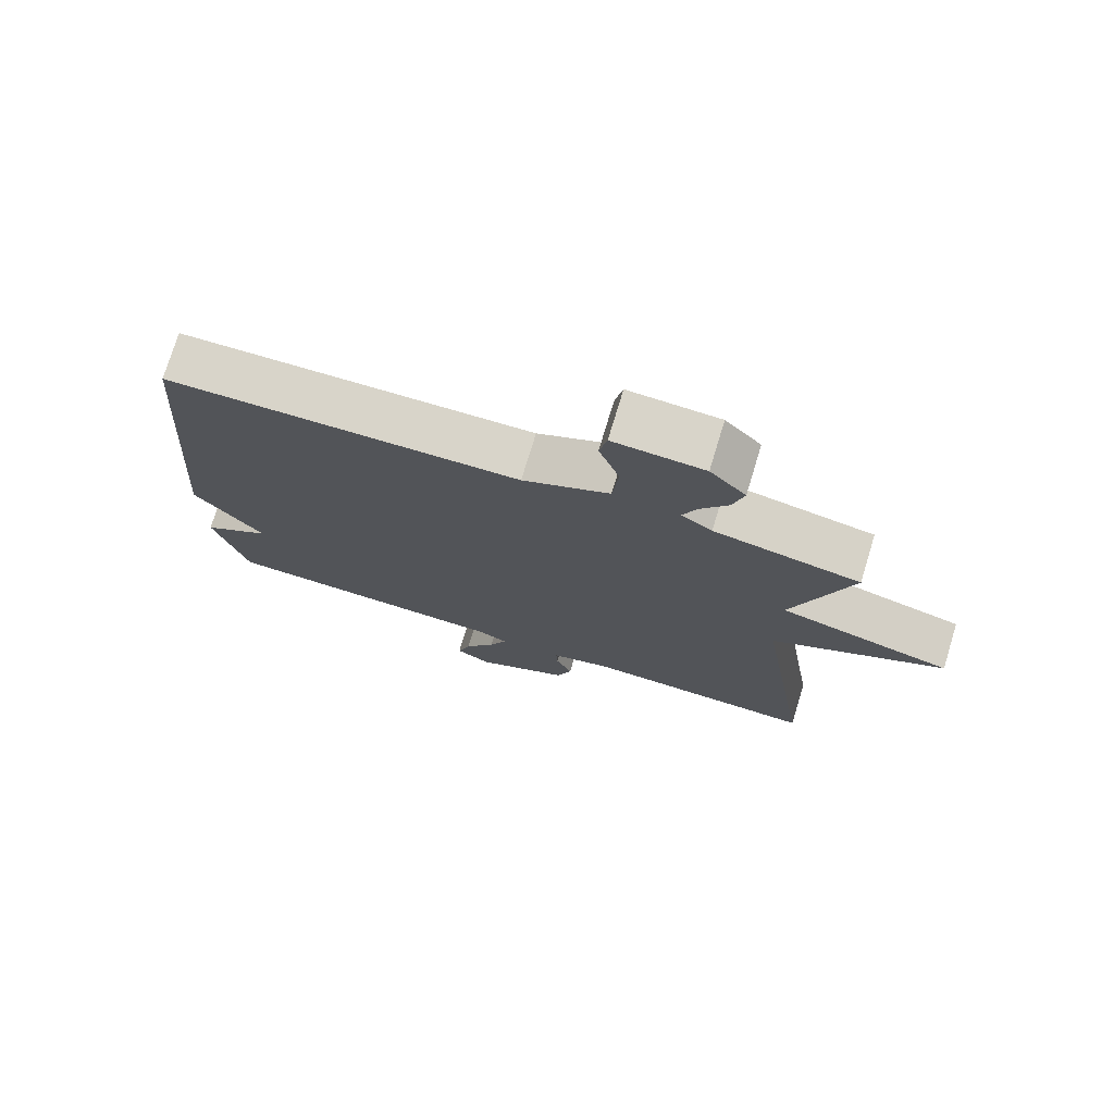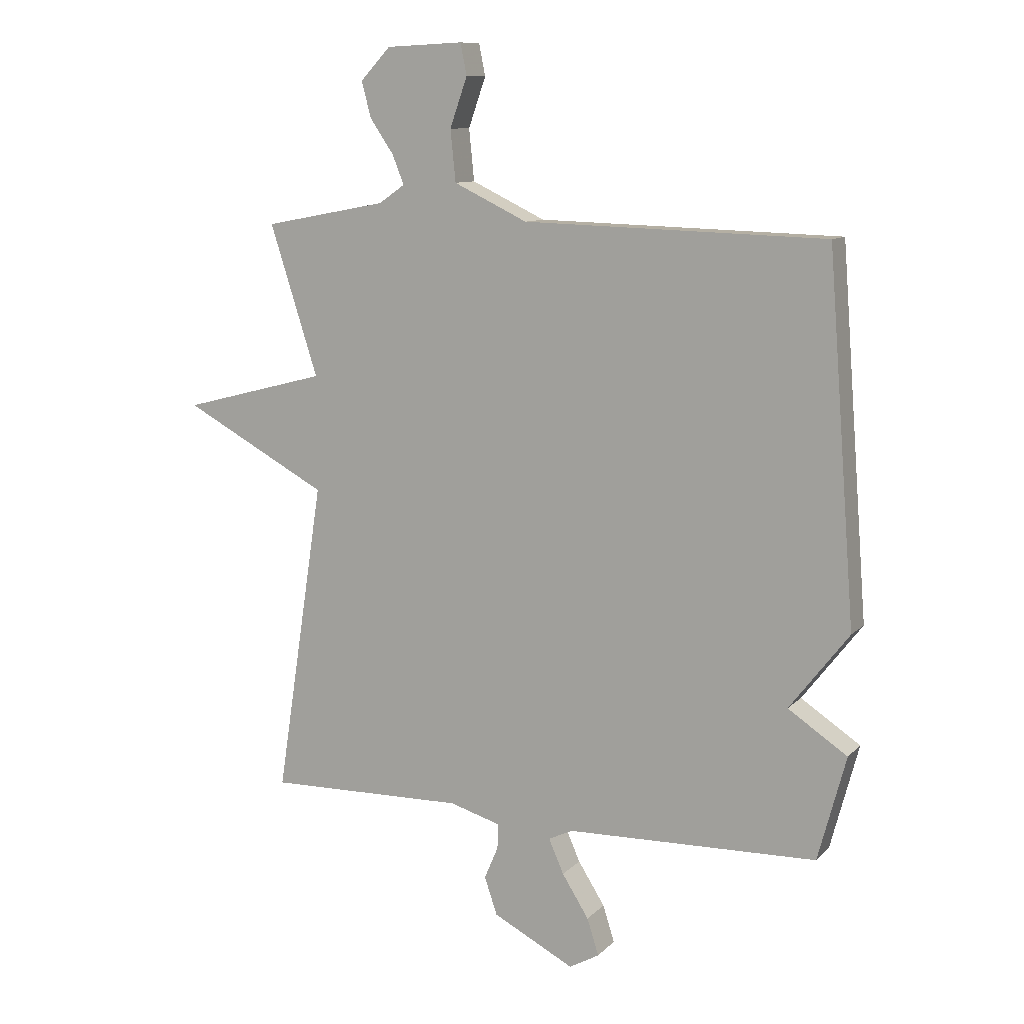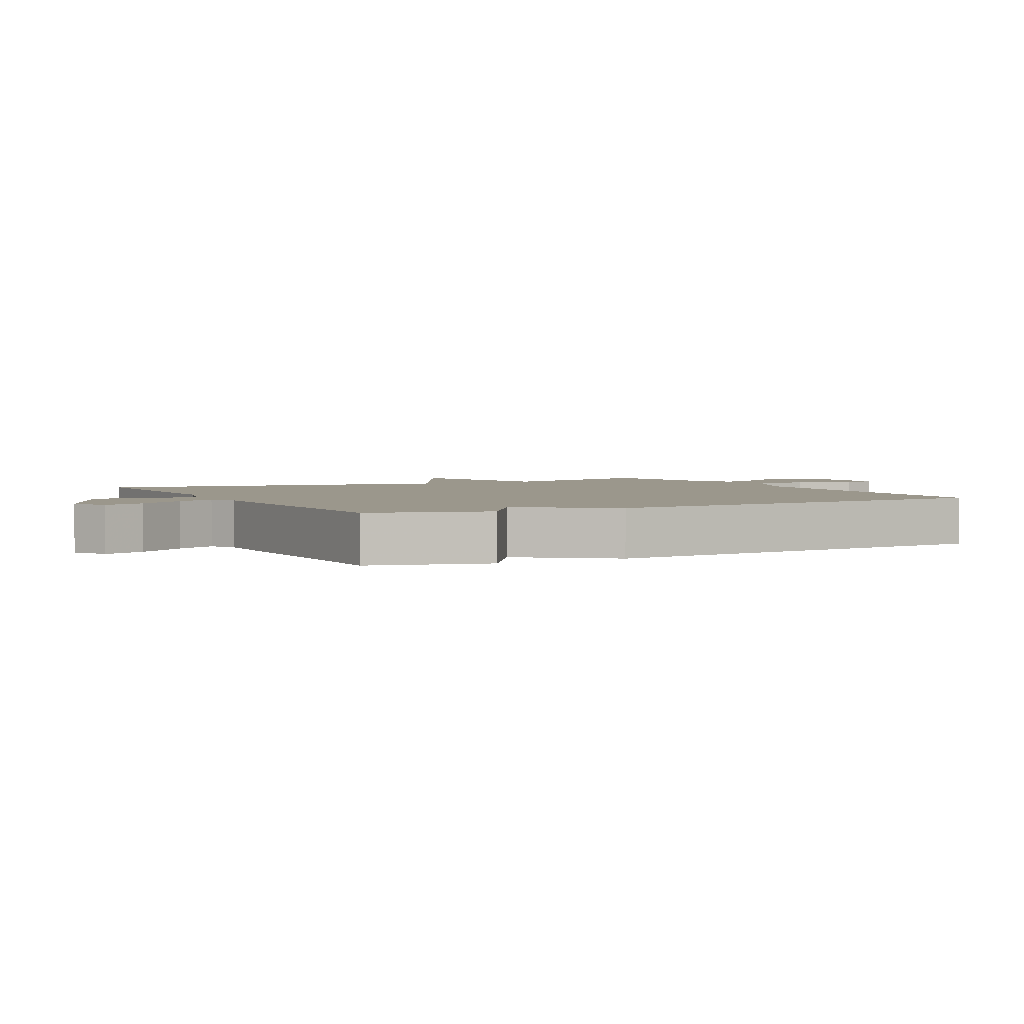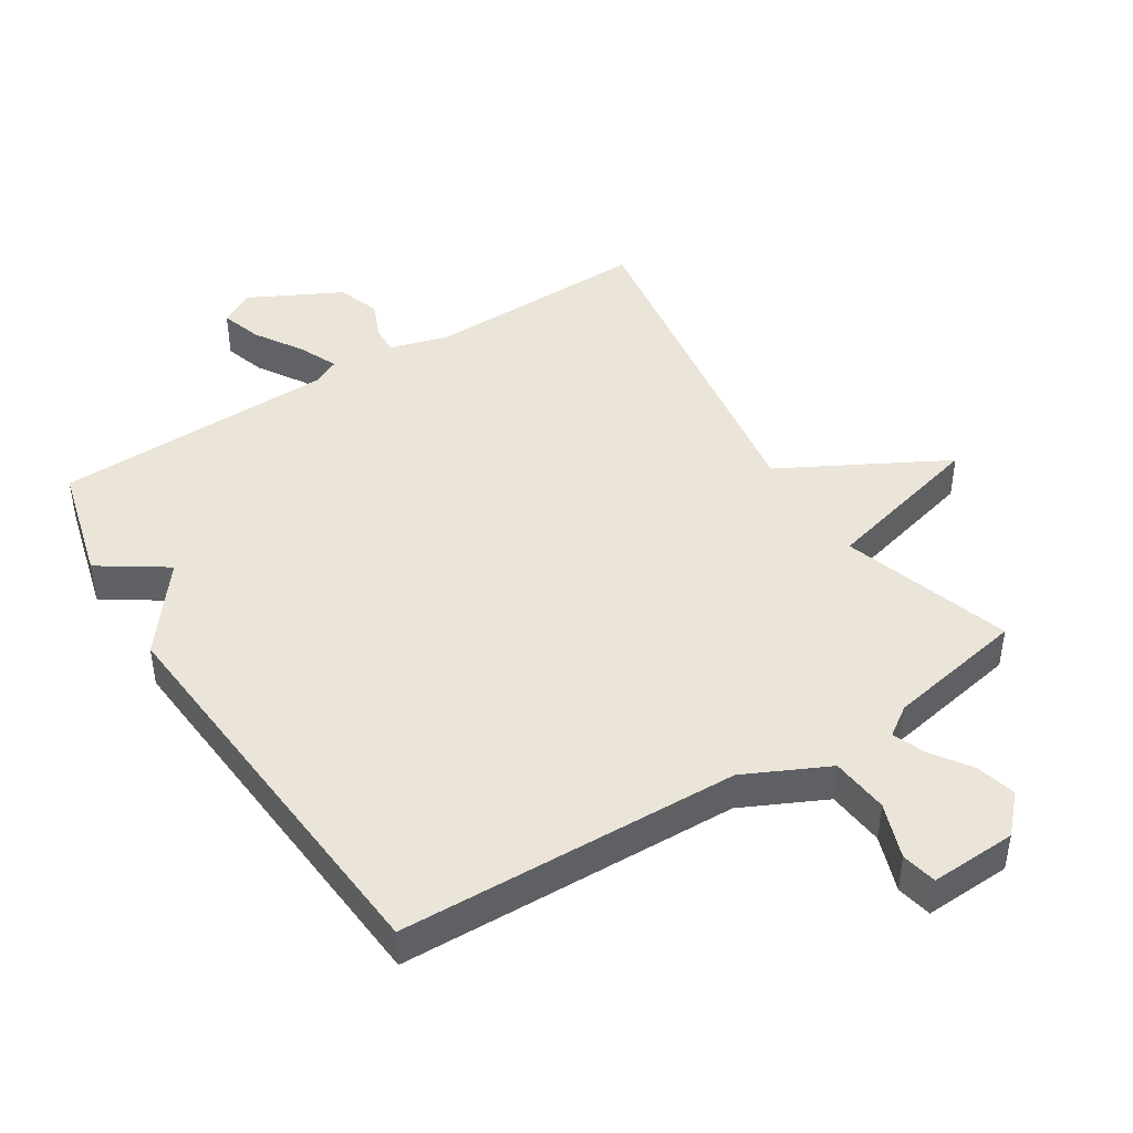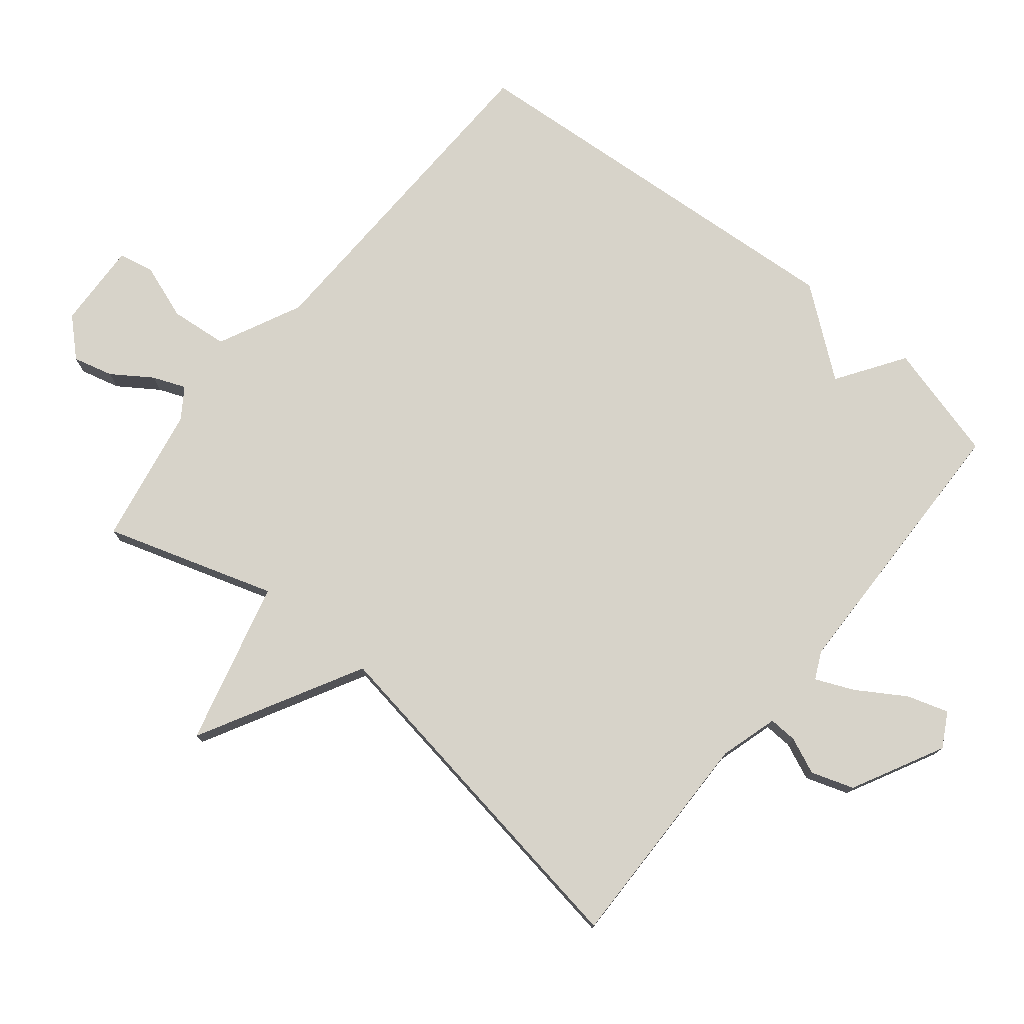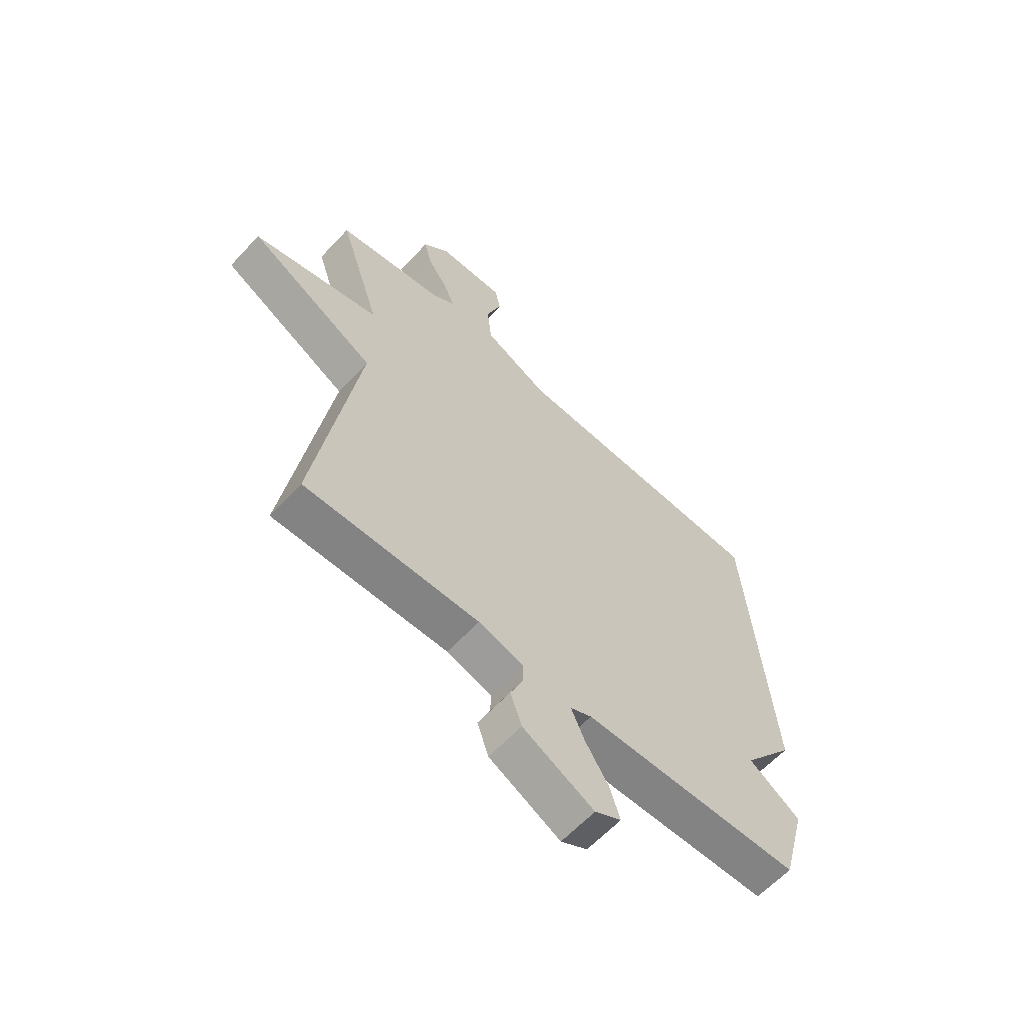
<metadata>
{"format":"obj","ext":"obj","renderer":"f3d","projection":"perspective","resolution":1024,"background":"white","views":[{"elev":75.2,"azim":16.9,"up":"+Z"},{"elev":10.4,"azim":-155.0,"up":"+Z"},{"elev":2.8,"azim":-117.9,"up":"+Y"},{"elev":44.7,"azim":-32.3,"up":"+Y"},{"elev":76.4,"azim":129.2,"up":"+Y"},{"elev":-61.9,"azim":137.2,"up":"+Z"}]}
</metadata>
<code>
v 0.5 0.07 -0.5
v 0.158 0.07 -0.493
v 0.069 0.07 -0.519
v 0.071 0.07 -0.562
v 0.095 0.07 -0.618
v 0.073 0.07 -0.683
v -0.067 0.07 -0.755
v -0.119 0.07 -0.726
v -0.099 0.07 -0.663
v -0.053 0.07 -0.59
v -0.027 0.07 -0.531
v -0.069 0.07 -0.511
v -0.5 0.07 -0.5
v -0.548 0.07 -0.32
v -0.446 0.07 -0.252
v -0.548 0.07 -0.12
v -0.5 0.07 0.5
v 0.019 0.07 0.515
v 0.146 0.07 0.576
v 0.155 0.07 0.664
v 0.125 0.07 0.749
v 0.136 0.07 0.803
v 0.268 0.07 0.797
v 0.32 0.07 0.742
v 0.304 0.07 0.681
v 0.263 0.07 0.621
v 0.243 0.07 0.571
v 0.288 0.07 0.54
v 0.5 0.07 0.5
v 0.417 0.07 0.241
v 0.667 0.07 0.176
v 0.417 0.07 0.041
v 0.5 0 -0.5
v 0.158 0 -0.493
v 0.069 0 -0.519
v 0.071 0 -0.562
v 0.095 0 -0.618
v 0.073 0 -0.683
v -0.067 0 -0.755
v -0.119 0 -0.726
v -0.099 0 -0.663
v -0.053 0 -0.59
v -0.027 0 -0.531
v -0.069 0 -0.511
v -0.5 0 -0.5
v -0.548 0 -0.32
v -0.446 0 -0.252
v -0.548 0 -0.12
v -0.5 0 0.5
v 0.019 0 0.515
v 0.146 0 0.576
v 0.155 0 0.664
v 0.125 0 0.749
v 0.136 0 0.803
v 0.268 0 0.797
v 0.32 0 0.742
v 0.304 0 0.681
v 0.263 0 0.621
v 0.243 0 0.571
v 0.288 0 0.54
v 0.5 0 0.5
v 0.417 0 0.241
v 0.667 0 0.176
v 0.417 0 0.041
f 30 31 32
f 28 29 30
f 27 28 30 32
f 24 25 26
f 23 24 26
f 22 23 26
f 21 22 26
f 20 21 26
f 19 20 26 27
f 32 1 2
f 27 32 2
f 19 27 2
f 18 19 2
f 18 2 3
f 17 18 3
f 16 17 3
f 15 16 3
f 12 13 14 15
f 8 9 10
f 7 8 10
f 6 7 10
f 5 6 10
f 4 5 10
f 4 10 11
f 11 12 15
f 4 11 15
f 3 4 15
f 64 63 62
f 62 61 60
f 64 62 60 59
f 58 57 56
f 58 56 55
f 58 55 54
f 58 54 53
f 58 53 52
f 59 58 52 51
f 34 33 64
f 34 64 59
f 34 59 51
f 34 51 50
f 35 34 50
f 35 50 49
f 35 49 48
f 35 48 47
f 47 46 45 44
f 42 41 40
f 42 40 39
f 42 39 38
f 42 38 37
f 42 37 36
f 43 42 36
f 47 44 43
f 47 43 36
f 47 36 35
f 1 33 34 2
f 2 34 35 3
f 3 35 36 4
f 4 36 37 5
f 5 37 38 6
f 6 38 39 7
f 7 39 40 8
f 8 40 41 9
f 9 41 42 10
f 10 42 43 11
f 11 43 44 12
f 12 44 45 13
f 13 45 46 14
f 14 46 47 15
f 15 47 48 16
f 16 48 49 17
f 17 49 50 18
f 18 50 51 19
f 19 51 52 20
f 20 52 53 21
f 21 53 54 22
f 22 54 55 23
f 23 55 56 24
f 24 56 57 25
f 25 57 58 26
f 26 58 59 27
f 27 59 60 28
f 28 60 61 29
f 29 61 62 30
f 30 62 63 31
f 31 63 64 32
f 32 64 33 1

</code>
